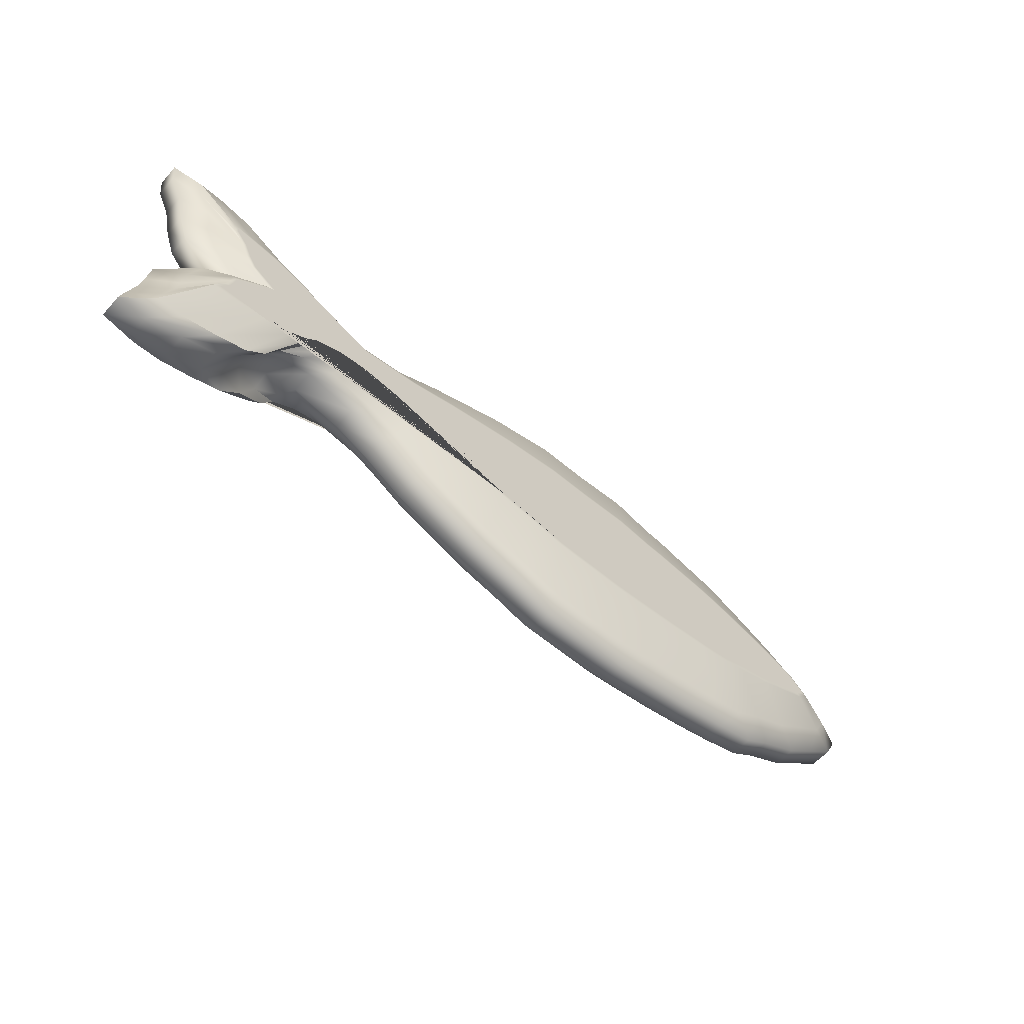
<metadata>
{"format":"obj","ext":"obj","renderer":"f3d","projection":"perspective","resolution":1024,"background":"white","views":[{"elev":-58.8,"azim":138.7,"up":"+Z"}]}
</metadata>
<code>
g default
v -0.7935 -0.02708 0.1756
v -0.7197 -0.02708 0.2102
v -0.6596 -0.02708 0.231
v -0.5719 -0.02708 0.2517
v -0.4911 -0.02708 0.2725
v -0.431 -0.02708 0.2794
v -0.3087 -0.02708 0.314
v -0.1518 -0.02708 0.3002
v -0.008692 -0.02708 0.3002
v 0.06651 -0.02708 0.2784
v 0.1813 -0.02708 0.247
v 0.3064 -0.02708 0.1937
v 0.4216 -0.02708 0.1434
v 0.5705 -0.02708 0.06352
v 0.764 -0.02708 0.009123
v 0.8325 -0.02708 0.02489
v 0.8984 -0.02708 0.07481
v 1.001 -0.02708 0.1986
v 1.117 -0.02708 0.2719
v 1.211 -0.02708 0.2932
v 1.283 -0.02708 0.2963
v -0.7935 0.03031 0.1756
v -0.7197 0.03031 0.2102
v -0.6596 0.03031 0.231
v -0.5719 0.03031 0.2517
v -0.4911 0.03031 0.2725
v -0.431 0.03031 0.2794
v -0.3087 0.03031 0.314
v -0.1518 0.03031 0.3002
v -0.008692 0.03031 0.3002
v 0.06651 0.03031 0.2784
v 0.1813 0.03031 0.247
v 0.3064 0.03031 0.1937
v 0.4216 0.03031 0.1434
v 0.5705 0.03031 0.06352
v 0.764 0.03031 0.009123
v 0.8325 0.03031 0.02489
v 0.8984 0.03031 0.07481
v 1.001 0.03031 0.1986
v 1.117 0.03031 0.2719
v 1.211 0.03031 0.2932
v 1.283 0.03031 0.2963
v -0.8627 0.03031 0.1379
v 1.275 0.03031 0.2317
v -0.9319 0.03031 0.1002
v 1.24 0.03031 0.1551
v -1.008 0.03031 0.04859
v 1.217 0.03031 0.05508
v -1.084 0.03031 -0.01681
v 1.188 0.03031 -0.02741
v -1.14 0.03031 -0.1168
v 1.118 0.03031 -0.1099
v -1.105 0.03031 -0.1822
v 1.234 0.03031 -0.2903
v -1.022 0.03031 -0.2476
v 1.243 0.03031 -0.3609
v -0.9319 0.03031 -0.3199
v 1.253 0.03031 -0.4175
v -0.8212 0.03031 -0.3784
v 1.271 0.03031 -0.4742
v -0.7451 0.03031 -0.43
v -0.6366 0.03031 -0.4577
v -0.5074 0.03031 -0.4854
v -0.3781 0.03031 -0.5061
v -0.2766 0.03031 -0.5199
v -0.1819 0.03031 -0.5199
v -0.03193 0.03031 -0.5199
v 0.08347 0.03031 -0.4854
v 0.2058 0.03031 -0.4577
v 0.3004 0.03031 -0.4231
v 0.4228 0.03031 -0.3746
v 0.5382 0.03031 -0.3055
v 0.6328 0.03031 -0.2639
v 0.769 0.03031 -0.2363
v 0.8567 0.03031 -0.2639
v 0.9306 0.03031 -0.3262
v 0.9699 0.03031 -0.4023
v 1.023 0.03031 -0.4577
v 1.111 0.03031 -0.4923
v 1.205 0.03031 -0.5199
v 1.284 0.03031 -0.5239
v -0.7451 -0.02708 -0.43
v -0.6366 -0.02708 -0.4577
v -0.5074 -0.02708 -0.4854
v -0.3781 -0.02708 -0.5061
v -0.2766 -0.02708 -0.5199
v -0.1819 -0.02708 -0.5199
v -0.03193 -0.02708 -0.5199
v 0.08347 -0.02708 -0.4854
v 0.2058 -0.02708 -0.4577
v 0.3004 -0.02708 -0.4231
v 0.4228 -0.02708 -0.3746
v 0.5382 -0.02708 -0.3055
v 0.6328 -0.02708 -0.2639
v 0.769 -0.02708 -0.2363
v 0.8567 -0.02708 -0.2639
v 0.9306 -0.02708 -0.3262
v 0.9699 -0.02708 -0.4023
v 1.023 -0.02708 -0.4577
v 1.111 -0.02708 -0.4923
v 1.205 -0.02708 -0.5199
v 1.284 -0.02708 -0.5239
v -0.8212 -0.02708 -0.3784
v 1.271 -0.02708 -0.4742
v -0.9319 -0.02708 -0.3199
v 1.253 -0.02708 -0.4175
v -1.022 -0.02708 -0.2476
v 1.243 -0.02708 -0.3609
v -1.105 -0.02708 -0.1822
v 1.234 -0.02708 -0.2903
v -1.14 -0.02708 -0.1168
v 1.118 -0.02708 -0.1099
v -1.084 -0.02708 -0.01681
v 1.188 -0.02708 -0.02741
v -1.008 -0.02708 0.04859
v 1.217 -0.02708 0.05508
v -0.9319 -0.02708 0.1002
v 1.24 -0.02708 0.1551
v -0.8627 -0.02708 0.1379
v 1.275 -0.02708 0.2317
v 0.08277 0.06093 -0.433
v 0.1973 0.06093 -0.4092
v -0.0253 0.06093 -0.4629
v -0.1658 0.06093 -0.4629
v -0.2544 0.06093 -0.4629
v -0.3495 0.06093 -0.4509
v -0.4705 0.06093 -0.433
v -0.5916 0.06093 -0.4092
v -0.6932 0.06093 -0.3853
v -0.7644 0.06093 -0.3408
v -0.8681 0.06093 -0.2904
v -0.9523 0.06093 -0.228
v -1.03 0.06093 -0.1716
v -1.062 0.06093 -0.1152
v -1.011 0.06093 -0.02893
v -0.9394 0.06093 0.02748
v -0.8681 0.06093 0.07196
v -0.8033 0.06093 0.1045
v -0.7385 0.06093 0.137
v -0.6693 0.06093 0.1669
v -0.6131 0.06093 0.1848
v -0.5309 0.06093 0.2027
v -0.4553 0.06093 0.2206
v -0.399 0.06093 0.2265
v -0.2845 0.06093 0.2564
v -0.1375 0.06093 0.2445
v -0.003536 0.06093 0.2445
v 0.06689 0.06093 0.2257
v 0.1743 0.06093 0.1986
v 0.2915 0.06093 0.1527
v 0.3994 0.06093 0.1092
v 0.5389 0.06093 0.04035
v 0.72 0.06093 -0.006562
v 0.7842 0.06093 0.007035
v 0.8459 0.06093 0.05009
v 0.9418 0.06093 0.1569
v 1.051 0.06093 0.2201
v 1.139 0.06093 0.2385
v 1.206 0.06093 0.2411
v 1.199 0.06093 0.1854
v 1.166 0.06093 0.1193
v 1.144 0.06093 0.03308
v 1.117 0.06093 -0.03807
v 1.051 0.06093 -0.1092
v 1.16 0.06093 -0.2648
v 1.169 0.06093 -0.3257
v 1.178 0.06093 -0.3746
v 1.195 0.06093 -0.4234
v 1.207 0.06093 -0.4663
v 1.133 0.06093 -0.4629
v 1.045 0.06093 -0.439
v 0.9626 0.06093 -0.4092
v 0.9129 0.06093 -0.3614
v 0.8761 0.06093 -0.2958
v 0.8069 0.06093 -0.2421
v 0.7247 0.06093 -0.2182
v 0.5972 0.06093 -0.2421
v 0.5086 0.06093 -0.2779
v 0.4005 0.06093 -0.3376
v 0.286 0.06093 -0.3793
v -0.1337 -0.05972 0.259
v -0.00216 -0.05972 0.259
v -0.278 -0.05972 0.2714
v -0.3905 -0.05972 0.2404
v -0.4457 -0.05972 0.2341
v -0.52 -0.05972 0.2155
v -0.6007 -0.05972 0.1968
v -0.6559 -0.05972 0.1782
v -0.7238 -0.05972 0.1471
v -0.7874 -0.05972 0.1132
v -0.8511 -0.05972 0.07933
v -0.921 -0.05972 0.033
v -0.991 -0.05972 -0.02576
v -1.042 -0.05972 -0.1156
v -1.01 -0.05972 -0.1744
v -0.9338 -0.05972 -0.2331
v -0.8511 -0.05972 -0.2981
v -0.7493 -0.05972 -0.3507
v -0.6793 -0.05972 -0.397
v -0.5795 -0.05972 -0.4218
v -0.4607 -0.05972 -0.4467
v -0.3419 -0.05972 -0.4654
v -0.2485 -0.05972 -0.4778
v -0.1615 -0.05972 -0.4778
v -0.02353 -0.05972 -0.4778
v 0.08258 -0.05972 -0.4467
v 0.1951 -0.05972 -0.4218
v 0.2821 -0.05972 -0.3908
v 0.3946 -0.05972 -0.3473
v 0.5007 -0.05972 -0.2851
v 0.5877 -0.05972 -0.2478
v 0.7129 -0.05972 -0.2229
v 0.7936 -0.05972 -0.2478
v 0.8615 -0.05972 -0.3037
v 0.8976 -0.05972 -0.3721
v 0.9465 -0.05972 -0.4218
v 1.027 -0.05972 -0.4529
v 1.114 -0.05972 -0.4778
v 1.187 -0.05972 -0.4813
v 1.175 -0.05972 -0.4367
v 1.158 -0.05972 -0.3858
v 1.149 -0.05972 -0.3349
v 1.141 -0.05972 -0.2715
v 1.034 -0.05972 -0.1094
v 1.098 -0.05972 -0.03528
v 1.125 -0.05972 0.03883
v 1.146 -0.05972 0.1287
v 1.179 -0.05972 0.1975
v 1.186 -0.05972 0.2555
v 1.12 -0.05972 0.2528
v 1.033 -0.05972 0.2336
v 0.9261 -0.05972 0.1678
v 0.8319 -0.05972 0.05655
v 0.7713 -0.05972 0.0117
v 0.7083 -0.05972 -0.002463
v 0.5304 -0.05972 0.04641
v 0.3935 -0.05972 0.1181
v 0.2875 -0.05972 0.1634
v 0.1725 -0.05972 0.2112
v 0.06699 -0.05972 0.2395
v -0.1113 -0.09398 0.1093
v -0.1104 -0.09025 0.14
v 0.005207 -0.09019 0.1402
v 0.004504 -0.09398 0.1091
v -0.2383 -0.09398 0.1171
v -0.2431 -0.09041 0.1477
v -0.3372 -0.09398 0.09727
v -0.3447 -0.09025 0.1274
v -0.3865 -0.09398 0.09341
v -0.3944 -0.09027 0.1232
v -0.4515 -0.09398 0.08154
v -0.4615 -0.09017 0.1109
v -0.5229 -0.09398 0.07018
v -0.5288 -0.09002 0.1002
v -0.5708 -0.09398 0.05863
v -0.5789 -0.09001 0.08814
v -0.6302 -0.09398 0.03928
v -0.6401 -0.08993 0.06813
v -0.6861 -0.09398 0.01704
v -0.7036 -0.08978 0.04295
v -0.742 -0.09398 -0.004344
v -0.7614 -0.08965 0.02024
v -0.8025 -0.09398 -0.03317
v -0.825 -0.08952 -0.01105
v -0.8618 -0.09398 -0.0677
v -0.8883 -0.08951 -0.05104
v -0.8974 -0.09398 -0.1119
v -0.9354 -0.08921 -0.1122
v -0.8768 -0.09398 -0.1345
v -0.9057 -0.08946 -0.1522
v -0.813 -0.09398 -0.1706
v -0.8366 -0.08951 -0.1922
v -0.7408 -0.09398 -0.2113
v -0.7614 -0.08966 -0.2361
v -0.6515 -0.09398 -0.2452
v -0.6687 -0.08998 -0.271
v -0.5905 -0.09398 -0.2735
v -0.6053 -0.09008 -0.302
v -0.5042 -0.09398 -0.2896
v -0.5094 -0.09013 -0.3198
v -0.3993 -0.09398 -0.3053
v -0.4034 -0.09024 -0.3357
v -0.294 -0.09398 -0.3169
v -0.3007 -0.09035 -0.3471
v -0.2116 -0.09398 -0.3246
v -0.2166 -0.09037 -0.3554
v -0.1353 -0.09398 -0.3247
v -0.1382 -0.09035 -0.3554
v -0.01444 -0.09398 -0.3246
v -0.01402 -0.09029 -0.3557
v 0.07862 -0.09398 -0.3053
v 0.08404 -0.08997 -0.3354
v 0.1782 -0.09398 -0.2896
v 0.1831 -0.08979 -0.3197
v 0.2548 -0.09398 -0.2701
v 0.2624 -0.08949 -0.2994
v 0.3536 -0.09398 -0.2427
v 0.3639 -0.08908 -0.271
v 0.4475 -0.09398 -0.2029
v 0.4609 -0.08835 -0.2298
v 0.5265 -0.09398 -0.1775
v 0.5409 -0.08772 -0.2049
v 0.6428 -0.09398 -0.1568
v 0.656 -0.08711 -0.1883
v 0.7235 -0.09398 -0.1703
v 0.7305 -0.08668 -0.2065
v 0.7971 -0.09398 -0.2054
v 0.7937 -0.08624 -0.2472
v 0.8241 -0.09398 -0.2561
v 0.8235 -0.08742 -0.2928
v 0.8586 -0.09398 -0.2874
v 0.8626 -0.08932 -0.3213
v 0.9261 -0.09398 -0.3065
v 0.9327 -0.09025 -0.3391
v 1.001 -0.09398 -0.3229
v 1.01 -0.0907 -0.354
v 1.035 -0.09398 -0.3265
v 1.078 -0.0898 -0.36
v 1.037 -0.09398 -0.3214
v 1.064 -0.08771 -0.3102
v 1.019 -0.09398 -0.2892
v 1.052 -0.08979 -0.2953
v 1.011 -0.09398 -0.2542
v 1.043 -0.08999 -0.2603
v 1.008 -0.09398 -0.2269
v 1.039 -0.08911 -0.219
v 0.9015 -0.09398 -0.106
v 0.9451 -0.08813 -0.108
v 0.9701 -0.09398 -0.049
v 1.001 -0.08886 -0.05703
v 0.9913 -0.09398 -0.006161
v 1.023 -0.08946 -0.006978
v 1.007 -0.09398 0.0536
v 1.044 -0.08913 0.05505
v 1.04 -0.09398 0.1059
v 1.072 -0.08938 0.1014
v 1.041 -0.09398 0.1064
v 1.077 -0.08988 0.139
v 1.005 -0.09398 0.1023
v 1.015 -0.09044 0.135
v 0.9325 -0.09398 0.08838
v 0.939 -0.08998 0.1239
v 0.8454 -0.09398 0.0448
v 0.8465 -0.08845 0.08382
v 0.7618 -0.09398 -0.0242
v 0.7668 -0.08617 0.01079
v 0.7009 -0.09398 -0.05266
v 0.7112 -0.08623 -0.02142
v 0.637 -0.09398 -0.05975
v 0.6522 -0.08694 -0.03235
v 0.4748 -0.09398 -0.02571
v 0.4886 -0.0879 0.000718
v 0.3523 -0.09398 0.02066
v 0.3632 -0.0888 0.04862
v 0.2589 -0.09398 0.04925
v 0.2669 -0.08929 0.07837
v 0.1574 -0.09398 0.07941
v 0.1627 -0.08978 0.1094
v 0.06446 -0.09398 0.09707
v 0.06752 -0.09003 0.1276
v 0.08098 0.09811 -0.2669
v 0.08245 0.09693 -0.2773
v 0.1857 0.09687 -0.2651
v 0.1844 0.09811 -0.2547
v -0.01632 0.09811 -0.2821
v -0.01613 0.09703 -0.2926
v -0.1428 0.09811 -0.2821
v -0.1434 0.09704 -0.2926
v -0.2227 0.09811 -0.2821
v -0.223 0.09703 -0.2926
v -0.3085 0.09811 -0.276
v -0.3099 0.09702 -0.2864
v -0.4177 0.09811 -0.2669
v -0.4186 0.09699 -0.2774
v -0.5269 0.09811 -0.2547
v -0.528 0.09694 -0.2651
v -0.618 0.09811 -0.2426
v -0.6216 0.09689 -0.2525
v -0.682 0.09811 -0.2199
v -0.6865 0.09677 -0.2294
v -0.7755 0.09811 -0.1941
v -0.7809 0.09663 -0.2032
v -0.8511 0.09811 -0.1621
v -0.8578 0.09644 -0.1704
v -0.9204 0.09811 -0.1339
v -0.9287 0.09633 -0.1405
v -0.9442 0.09811 -0.1103
v -0.9589 0.09606 -0.1104
v -0.9023 0.09811 -0.07149
v -0.911 0.09636 -0.0644
v -0.8393 0.09811 -0.04299
v -0.846 0.09647 -0.03451
v -0.7754 0.09811 -0.02027
v -0.781 0.09658 -0.01112
v -0.7171 0.09811 -0.003567
v -0.7219 0.09669 0.005844
v -0.6587 0.09811 0.01323
v -0.6614 0.09681 0.0233
v -0.5964 0.09811 0.02841
v -0.5987 0.09687 0.03862
v -0.5459 0.09811 0.03748
v -0.5476 0.0969 0.04782
v -0.4719 0.09811 0.04652
v -0.4745 0.09694 0.05677
v -0.4037 0.09811 0.05572
v -0.4048 0.09697 0.06617
v -0.3528 0.09811 0.05876
v -0.3548 0.09699 0.06907
v -0.2495 0.09811 0.0739
v -0.251 0.09704 0.0845
v -0.1172 0.09811 0.06787
v -0.1171 0.09701 0.07838
v 0.003527 0.09811 0.06782
v 0.003582 0.097 0.07844
v 0.06681 0.09811 0.05831
v 0.06741 0.09695 0.06883
v 0.1637 0.09811 0.04447
v 0.1648 0.09687 0.05491
v 0.2693 0.09811 0.02107
v 0.2711 0.0967 0.0313
v 0.3666 0.09811 -0.001116
v 0.3692 0.09651 0.008848
v 0.4927 0.09811 -0.03659
v 0.4963 0.0961 -0.02696
v 0.6575 0.09811 -0.06178
v 0.6615 0.09573 -0.05166
v 0.7175 0.09811 -0.05535
v 0.72 0.09566 -0.04419
v 0.7751 0.09811 -0.03307
v 0.7758 0.09583 -0.02117
v 0.8609 0.09811 0.02273
v 0.8614 0.09655 0.03402
v 0.9581 0.09811 0.05506
v 0.9594 0.09697 0.06579
v 1.037 0.09811 0.06443
v 1.039 0.09706 0.07502
v 1.088 0.09811 0.06615
v 1.101 0.09682 0.07752
v 1.085 0.09811 0.05262
v 1.096 0.0962 0.05055
v 1.054 0.09811 0.01361
v 1.066 0.09618 0.01519
v 1.034 0.09811 -0.03091
v 1.046 0.09621 -0.03106
v 1.014 0.09811 -0.06326
v 1.022 0.09585 -0.06883
v 0.9466 0.09811 -0.1065
v 0.9632 0.09562 -0.1073
v 1.051 0.09811 -0.1947
v 1.061 0.09592 -0.1911
v 1.056 0.09811 -0.2203
v 1.068 0.09646 -0.2224
v 1.063 0.09811 -0.2468
v 1.076 0.0964 -0.2486
v 1.079 0.09811 -0.2722
v 1.092 0.09639 -0.2747
v 1.085 0.09811 -0.2836
v 1.102 0.09667 -0.2962
v 1.031 0.09811 -0.2815
v 1.034 0.09708 -0.2924
v 0.9519 0.09811 -0.2693
v 0.9537 0.09697 -0.2804
v 0.879 0.09811 -0.2535
v 0.8797 0.09678 -0.2655
v 0.8368 0.09811 -0.2289
v 0.8356 0.09633 -0.2418
v 0.8025 0.09811 -0.1962
v 0.803 0.09594 -0.2078
v 0.7378 0.09811 -0.1683
v 0.7402 0.09586 -0.179
v 0.6619 0.09811 -0.1564
v 0.6656 0.09584 -0.1661
v 0.5455 0.09811 -0.1691
v 0.5493 0.09607 -0.1786
v 0.465 0.09811 -0.1877
v 0.4685 0.09631 -0.1973
v 0.3674 0.09811 -0.2182
v 0.3701 0.0966 -0.2283
v 0.2642 0.09811 -0.2395
v 0.2661 0.09677 -0.2498
g pCube1
f 1 2 23 22
f 2 3 24 23
f 3 4 25 24
f 4 5 26 25
f 5 6 27 26
f 6 7 28 27
f 7 8 29 28
f 8 9 30 29
f 9 10 31 30
f 10 11 32 31
f 11 12 33 32
f 12 13 34 33
f 13 14 35 34
f 14 15 36 35
f 15 16 37 36
f 16 17 38 37
f 17 18 39 38
f 18 19 40 39
f 19 20 41 40
f 20 21 42 41
f 61 62 83 82
f 62 63 84 83
f 63 64 85 84
f 64 65 86 85
f 65 66 87 86
f 66 67 88 87
f 67 68 89 88
f 68 69 90 89
f 69 70 91 90
f 70 71 92 91
f 71 72 93 92
f 72 73 94 93
f 73 74 95 94
f 74 75 96 95
f 75 76 97 96
f 76 77 98 97
f 77 78 99 98
f 78 79 100 99
f 79 80 101 100
f 80 81 102 101
f 104 102 81 60
f 106 104 60 58
f 108 106 58 56
f 110 108 56 54
f 112 110 54 52
f 114 112 52 50
f 116 114 50 48
f 118 116 48 46
f 120 118 46 44
f 21 120 44 42
f 82 103 59 61
f 103 105 57 59
f 105 107 55 57
f 107 109 53 55
f 109 111 51 53
f 111 113 49 51
f 113 115 47 49
f 115 117 45 47
f 117 119 43 45
f 119 1 22 43
f 69 68 121 122
f 68 67 123 121
f 67 66 124 123
f 66 65 125 124
f 65 64 126 125
f 64 63 127 126
f 63 62 128 127
f 62 61 129 128
f 61 59 130 129
f 59 57 131 130
f 57 55 132 131
f 55 53 133 132
f 53 51 134 133
f 51 49 135 134
f 49 47 136 135
f 47 45 137 136
f 45 43 138 137
f 43 22 139 138
f 22 23 140 139
f 23 24 141 140
f 24 25 142 141
f 25 26 143 142
f 26 27 144 143
f 27 28 145 144
f 28 29 146 145
f 29 30 147 146
f 30 31 148 147
f 31 32 149 148
f 32 33 150 149
f 33 34 151 150
f 34 35 152 151
f 35 36 153 152
f 36 37 154 153
f 37 38 155 154
f 38 39 156 155
f 39 40 157 156
f 40 41 158 157
f 41 42 159 158
f 42 44 160 159
f 44 46 161 160
f 46 48 162 161
f 48 50 163 162
f 50 52 164 163
f 52 54 165 164
f 54 56 166 165
f 56 58 167 166
f 58 60 168 167
f 60 81 169 168
f 81 80 170 169
f 80 79 171 170
f 79 78 172 171
f 78 77 173 172
f 77 76 174 173
f 76 75 175 174
f 75 74 176 175
f 74 73 177 176
f 73 72 178 177
f 72 71 179 178
f 71 70 180 179
f 70 69 122 180
f 9 8 181 182
f 8 7 183 181
f 7 6 184 183
f 6 5 185 184
f 5 4 186 185
f 4 3 187 186
f 3 2 188 187
f 2 1 189 188
f 1 119 190 189
f 119 117 191 190
f 117 115 192 191
f 115 113 193 192
f 113 111 194 193
f 111 109 195 194
f 109 107 196 195
f 107 105 197 196
f 105 103 198 197
f 103 82 199 198
f 82 83 200 199
f 83 84 201 200
f 84 85 202 201
f 85 86 203 202
f 86 87 204 203
f 87 88 205 204
f 88 89 206 205
f 89 90 207 206
f 90 91 208 207
f 91 92 209 208
f 92 93 210 209
f 93 94 211 210
f 94 95 212 211
f 95 96 213 212
f 96 97 214 213
f 97 98 215 214
f 98 99 216 215
f 99 100 217 216
f 100 101 218 217
f 101 102 219 218
f 102 104 220 219
f 104 106 221 220
f 106 108 222 221
f 108 110 223 222
f 110 112 224 223
f 112 114 225 224
f 114 116 226 225
f 116 118 227 226
f 118 120 228 227
f 120 21 229 228
f 21 20 230 229
f 20 19 231 230
f 19 18 232 231
f 18 17 233 232
f 17 16 234 233
f 16 15 235 234
f 15 14 236 235
f 14 13 237 236
f 13 12 238 237
f 12 11 239 238
f 11 10 240 239
f 10 9 182 240
f 241 242 246 245
f 242 241 244 243
f 243 244 359 360
f 245 246 248 247
f 247 248 250 249
f 249 250 252 251
f 251 252 254 253
f 253 254 256 255
f 255 256 258 257
f 257 258 260 259
f 259 260 262 261
f 261 262 264 263
f 263 264 266 265
f 265 266 268 267
f 267 268 270 269
f 269 270 272 271
f 271 272 274 273
f 273 274 276 275
f 275 276 278 277
f 277 278 280 279
f 279 280 282 281
f 281 282 284 283
f 283 284 286 285
f 285 286 288 287
f 287 288 290 289
f 289 290 292 291
f 291 292 294 293
f 293 294 296 295
f 295 296 298 297
f 297 298 300 299
f 299 300 302 301
f 301 302 304 303
f 303 304 306 305
f 305 306 308 307
f 307 308 310 309
f 309 310 312 311
f 311 312 314 313
f 313 314 316 315
f 315 316 318 317
f 317 318 320 319
f 319 320 322 321
f 321 322 324 323
f 323 324 326 325
f 325 326 328 327
f 327 328 330 329
f 329 330 332 331
f 331 332 334 333
f 333 334 336 335
f 335 336 338 337
f 337 338 340 339
f 339 340 342 341
f 341 342 344 343
f 343 344 346 345
f 345 346 348 347
f 347 348 350 349
f 349 350 352 351
f 351 352 354 353
f 353 354 356 355
f 355 356 358 357
f 357 358 360 359
f 244 241 245 247 249 251 253 255 257 259 261 263 265 267 269 271 273 275 277 279 281 283 285 287 289 291 293 295 297 299 301 303 305 307 309 311 313 315 317 319 321 323 325 327 329 331 333 335 337 339 341 343 345 347 349 351 353 355 357 359
f 182 181 242 243
f 181 183 246 242
f 183 184 248 246
f 184 185 250 248
f 185 186 252 250
f 186 187 254 252
f 187 188 256 254
f 188 189 258 256
f 189 190 260 258
f 190 191 262 260
f 191 192 264 262
f 192 193 266 264
f 193 194 268 266
f 194 195 270 268
f 195 196 272 270
f 196 197 274 272
f 197 198 276 274
f 198 199 278 276
f 199 200 280 278
f 200 201 282 280
f 201 202 284 282
f 202 203 286 284
f 203 204 288 286
f 204 205 290 288
f 205 206 292 290
f 206 207 294 292
f 207 208 296 294
f 208 209 298 296
f 209 210 300 298
f 210 211 302 300
f 211 212 304 302
f 212 213 306 304
f 213 214 308 306
f 214 215 310 308
f 215 216 312 310
f 216 217 314 312
f 217 218 316 314
f 218 219 318 316
f 219 220 320 318
f 220 221 322 320
f 221 222 324 322
f 222 223 326 324
f 223 224 328 326
f 224 225 330 328
f 225 226 332 330
f 226 227 334 332
f 227 228 336 334
f 228 229 338 336
f 229 230 340 338
f 230 231 342 340
f 231 232 344 342
f 232 233 346 344
f 233 234 348 346
f 234 235 350 348
f 235 236 352 350
f 236 237 354 352
f 237 238 356 354
f 238 239 358 356
f 239 240 360 358
f 240 182 243 360
f 361 362 366 365
f 362 361 364 363
f 363 364 479 480
f 365 366 368 367
f 367 368 370 369
f 369 370 372 371
f 371 372 374 373
f 373 374 376 375
f 375 376 378 377
f 377 378 380 379
f 379 380 382 381
f 381 382 384 383
f 383 384 386 385
f 385 386 388 387
f 387 388 390 389
f 389 390 392 391
f 391 392 394 393
f 393 394 396 395
f 395 396 398 397
f 397 398 400 399
f 399 400 402 401
f 401 402 404 403
f 403 404 406 405
f 405 406 408 407
f 407 408 410 409
f 409 410 412 411
f 411 412 414 413
f 413 414 416 415
f 415 416 418 417
f 417 418 420 419
f 419 420 422 421
f 421 422 424 423
f 423 424 426 425
f 425 426 428 427
f 427 428 430 429
f 429 430 432 431
f 431 432 434 433
f 433 434 436 435
f 435 436 438 437
f 437 438 440 439
f 439 440 442 441
f 441 442 444 443
f 443 444 446 445
f 445 446 448 447
f 447 448 450 449
f 449 450 452 451
f 451 452 454 453
f 453 454 456 455
f 455 456 458 457
f 457 458 460 459
f 459 460 462 461
f 461 462 464 463
f 463 464 466 465
f 465 466 468 467
f 467 468 470 469
f 469 470 472 471
f 471 472 474 473
f 473 474 476 475
f 475 476 478 477
f 477 478 480 479
f 364 361 365 367 369 371 373 375 377 379 381 383 385 387 389 391 393 395 397 399 401 403 405 407 409 411 413 415 417 419 421 423 425 427 429 431 433 435 437 439 441 443 445 447 449 451 453 455 457 459 461 463 465 467 469 471 473 475 477 479
f 122 121 362 363
f 121 123 366 362
f 123 124 368 366
f 124 125 370 368
f 125 126 372 370
f 126 127 374 372
f 127 128 376 374
f 128 129 378 376
f 129 130 380 378
f 130 131 382 380
f 131 132 384 382
f 132 133 386 384
f 133 134 388 386
f 134 135 390 388
f 135 136 392 390
f 136 137 394 392
f 137 138 396 394
f 138 139 398 396
f 139 140 400 398
f 140 141 402 400
f 141 142 404 402
f 142 143 406 404
f 143 144 408 406
f 144 145 410 408
f 145 146 412 410
f 146 147 414 412
f 147 148 416 414
f 148 149 418 416
f 149 150 420 418
f 150 151 422 420
f 151 152 424 422
f 152 153 426 424
f 153 154 428 426
f 154 155 430 428
f 155 156 432 430
f 156 157 434 432
f 157 158 436 434
f 158 159 438 436
f 159 160 440 438
f 160 161 442 440
f 161 162 444 442
f 162 163 446 444
f 163 164 448 446
f 164 165 450 448
f 165 166 452 450
f 166 167 454 452
f 167 168 456 454
f 168 169 458 456
f 169 170 460 458
f 170 171 462 460
f 171 172 464 462
f 172 173 466 464
f 173 174 468 466
f 174 175 470 468
f 175 176 472 470
f 176 177 474 472
f 177 178 476 474
f 178 179 478 476
f 179 180 480 478
f 180 122 363 480

</code>
